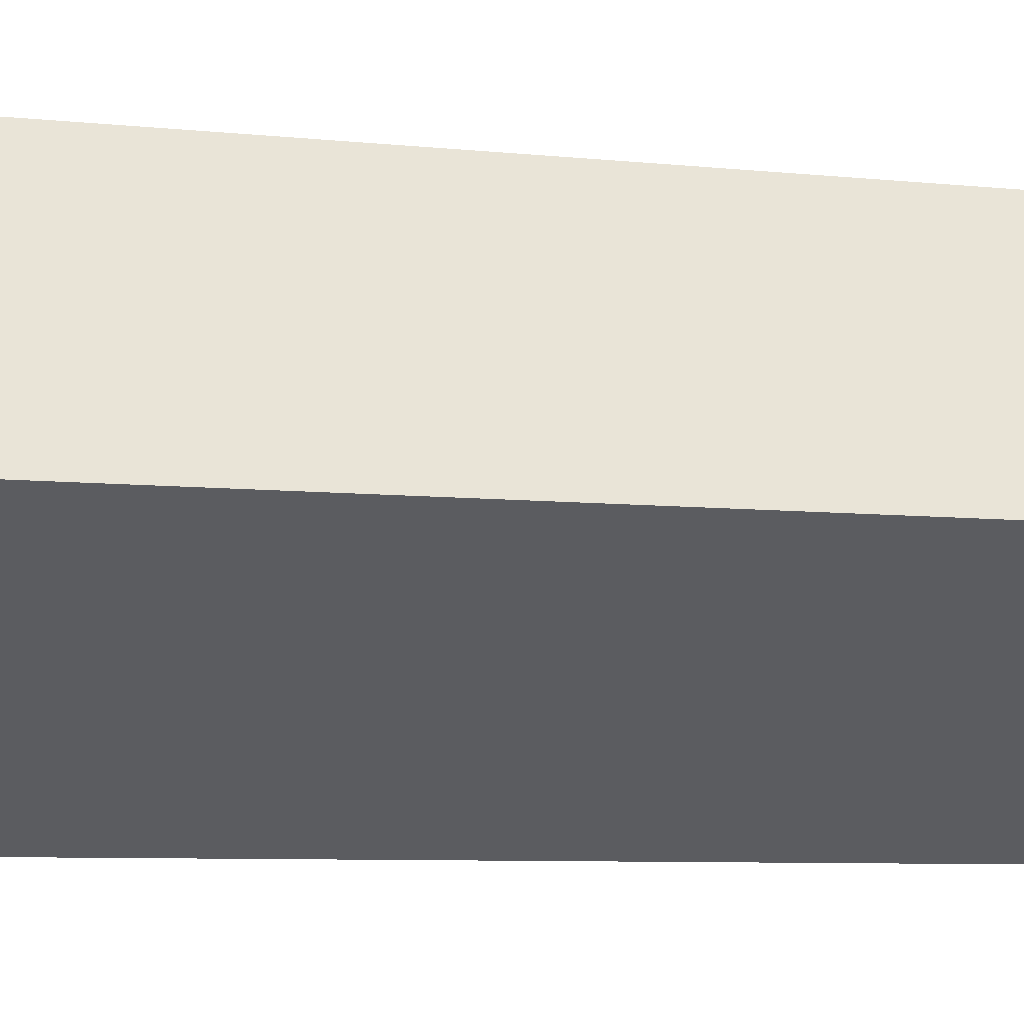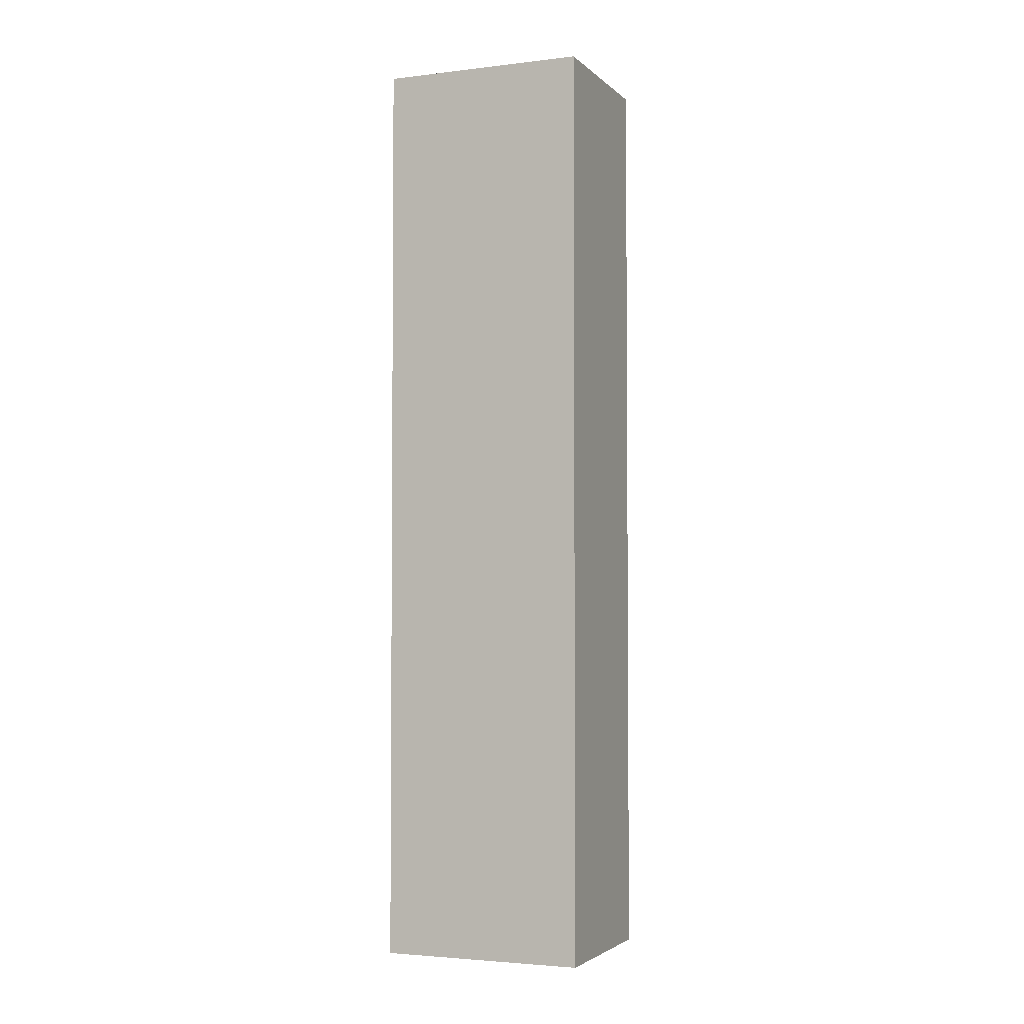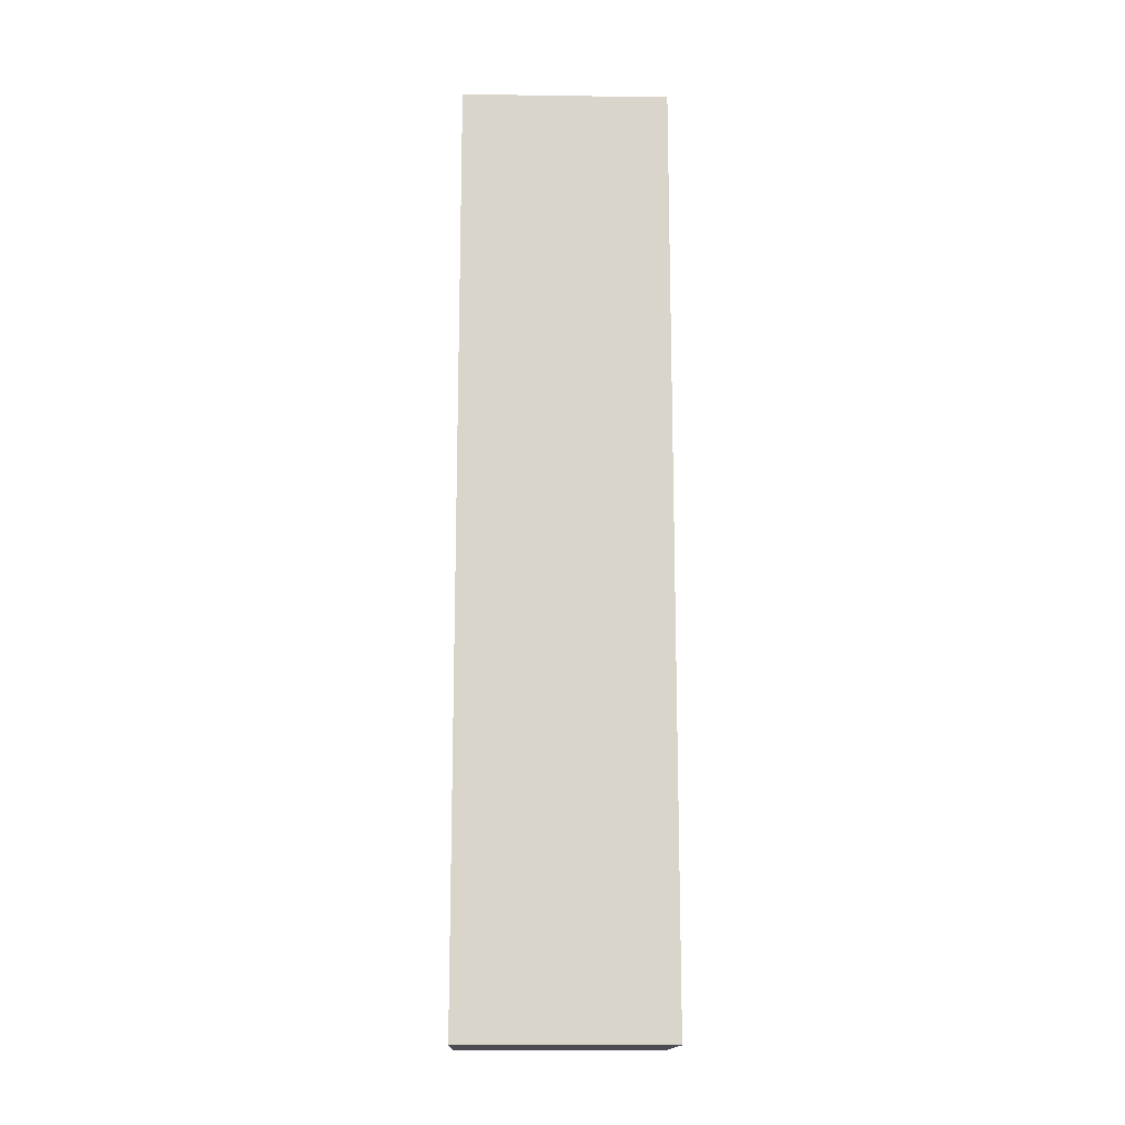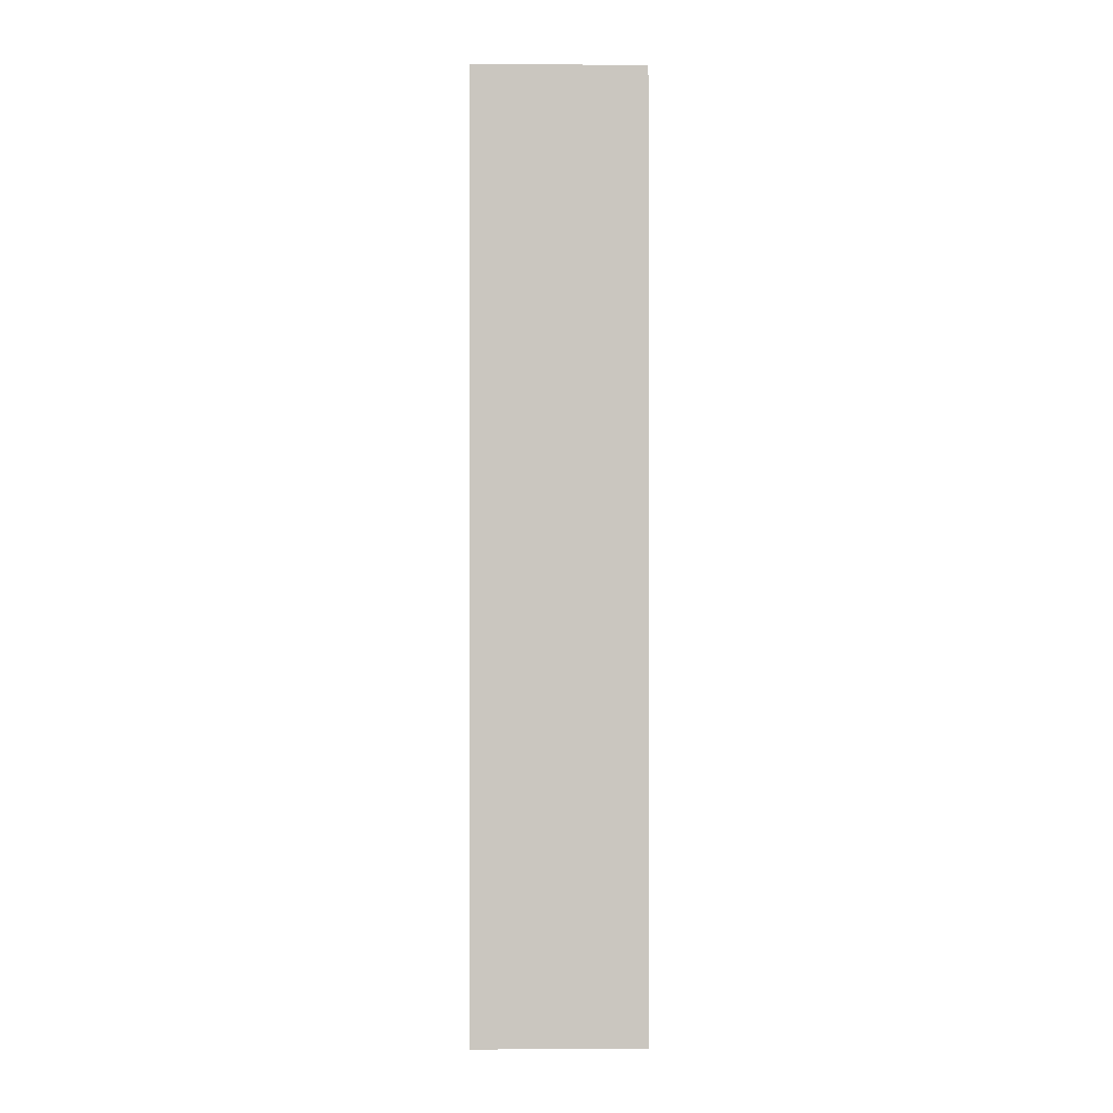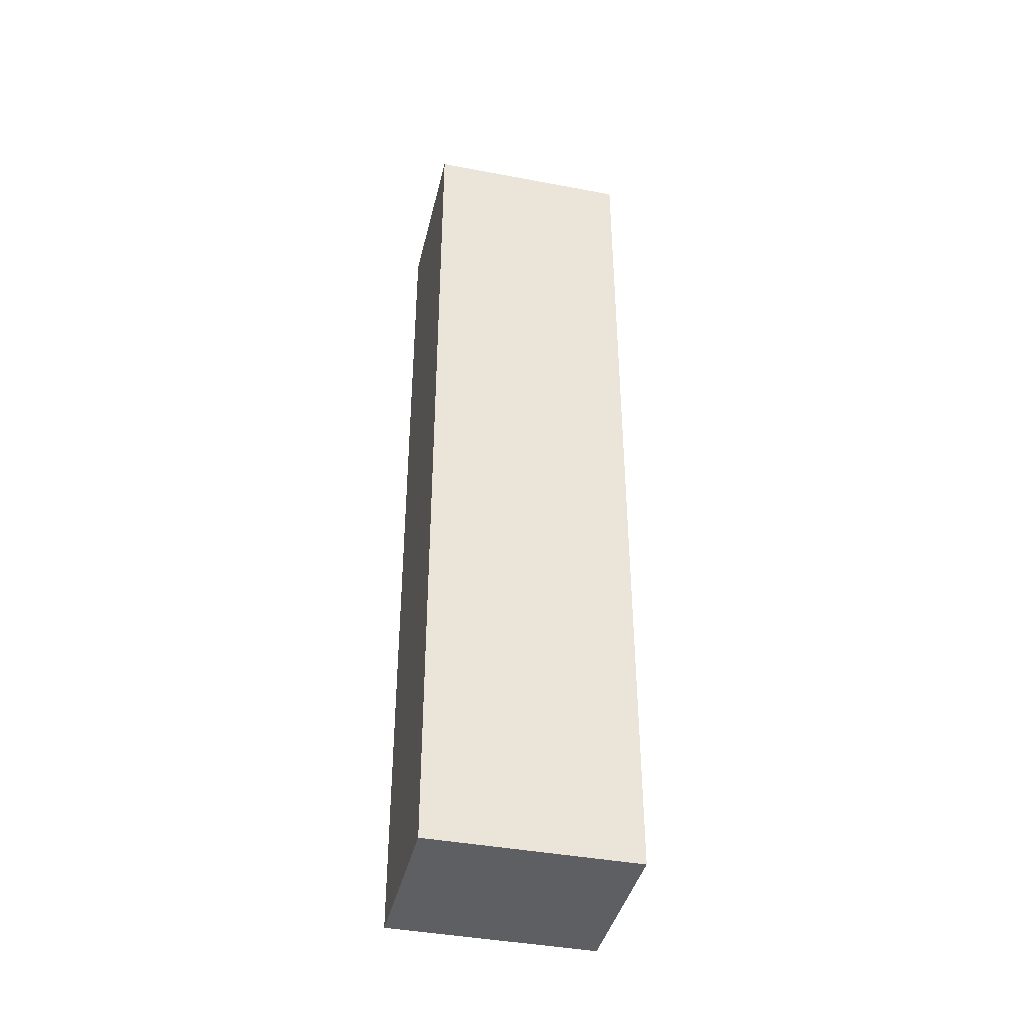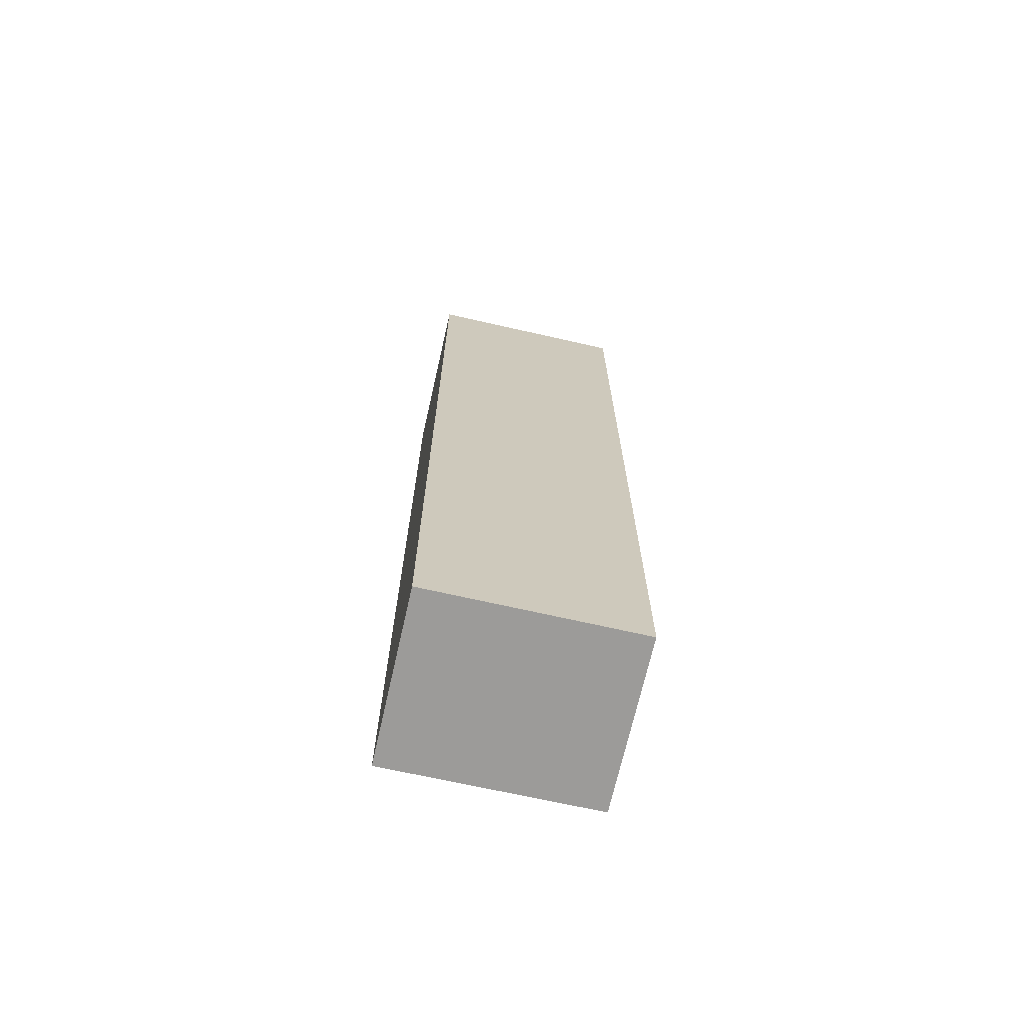
<metadata>
{"format":"obj","ext":"obj","renderer":"f3d","projection":"perspective","resolution":1024,"background":"white","views":[{"elev":-4.7,"azim":64.6,"up":"+Z"},{"elev":-3.2,"azim":-13.4,"up":"+Y"},{"elev":-15.4,"azim":142.4,"up":"+Y"},{"elev":-1.0,"azim":-127.2,"up":"+Y"},{"elev":-40.8,"azim":131.1,"up":"+Y"},{"elev":-69.9,"azim":-48.5,"up":"+Y"}]}
</metadata>
<code>
v  2.797 9.771 -0.172
v  0 9.771 5.983e-16
v  1.762 9.771 1.267
v  1.039 9.771 -1.445
v  1.762 -7.758e-17 1.267
v  2.797 1.053e-17 -0.172
v  1.039 8.848e-17 -1.445
v  0 0 0
g defaultobject
f 1 2 3
f 2 1 4
f 5 1 3
f 1 5 6
f 6 4 1
f 4 6 7
f 7 2 4
f 2 7 8
f 8 3 2
f 3 8 5
f 5 7 6
f 7 5 8

</code>
